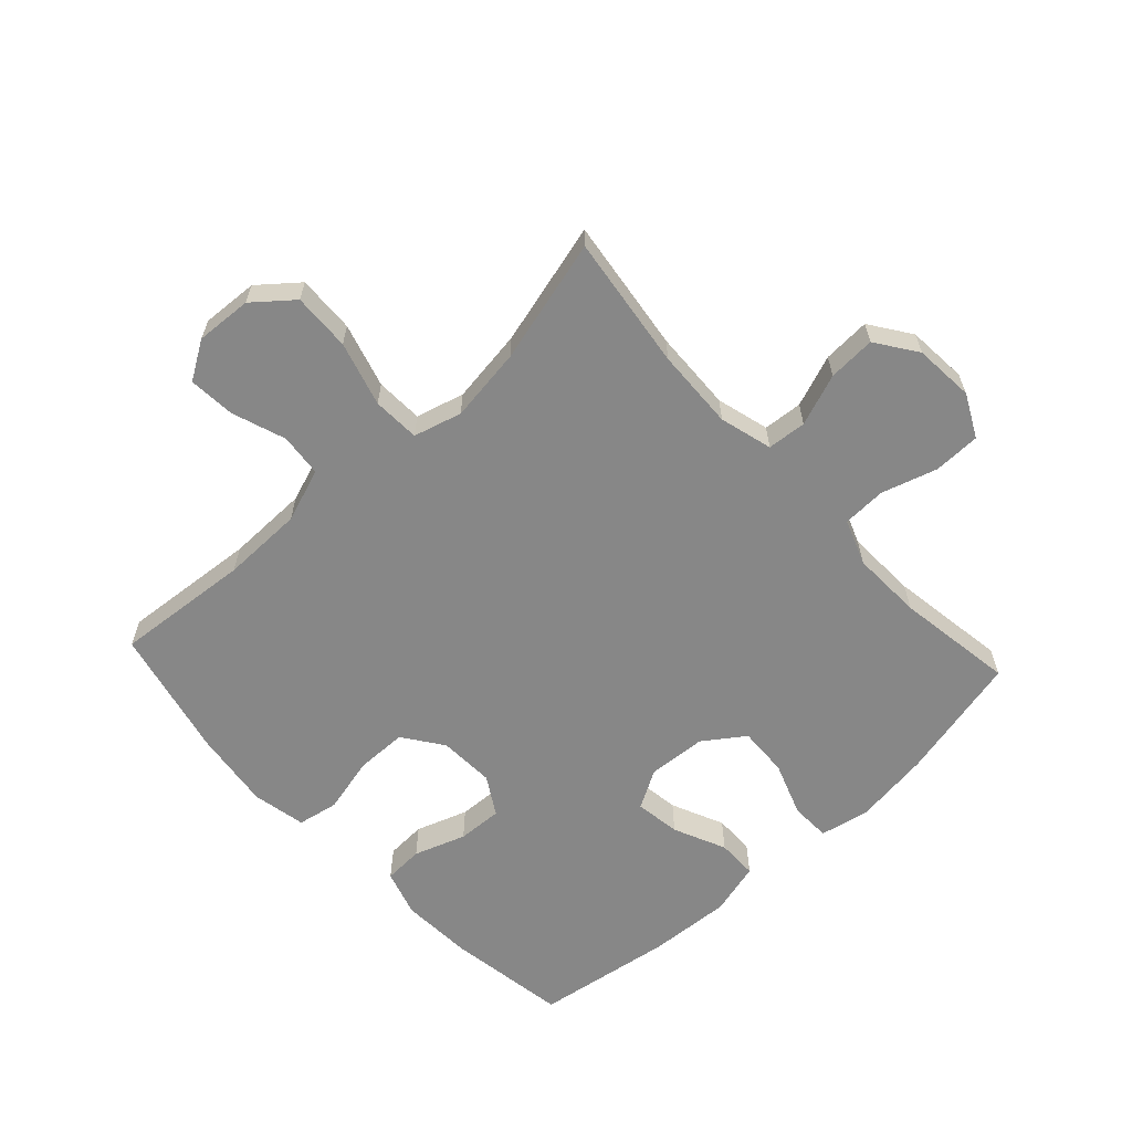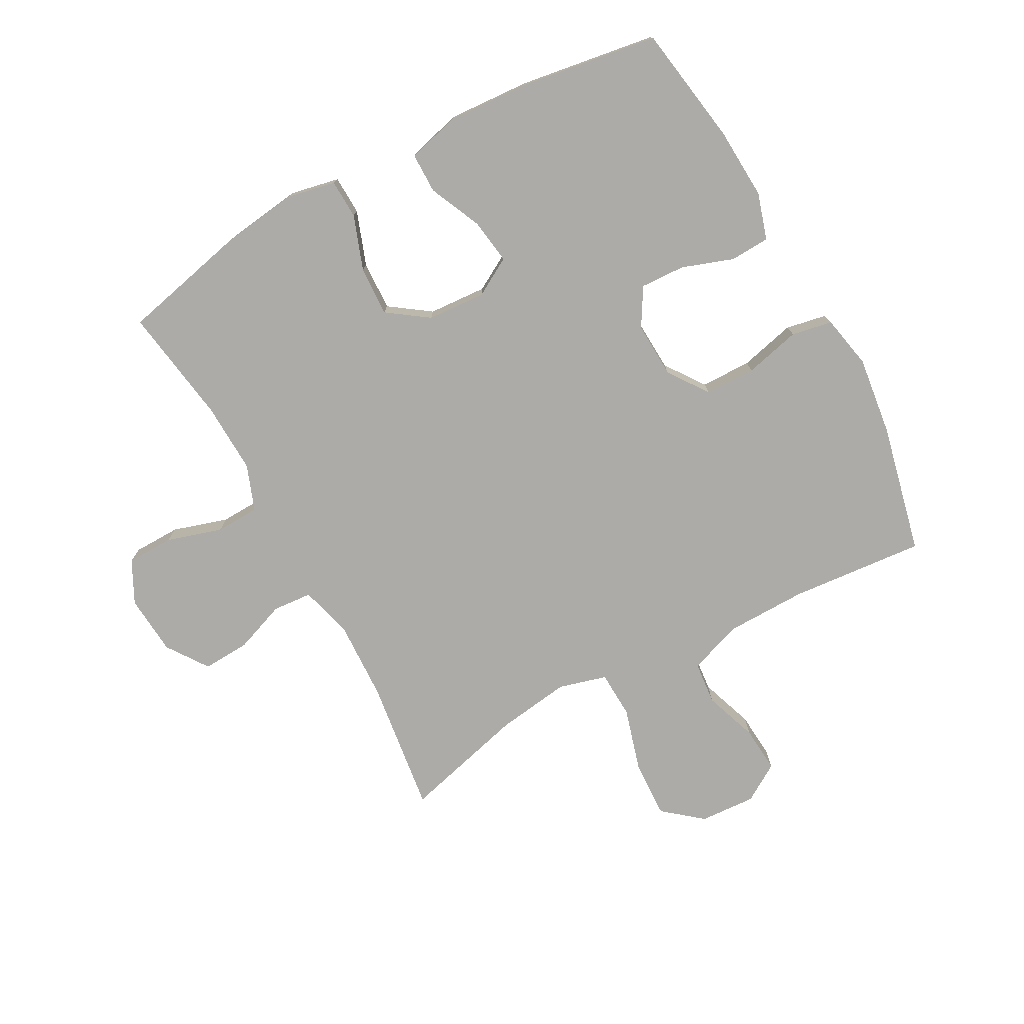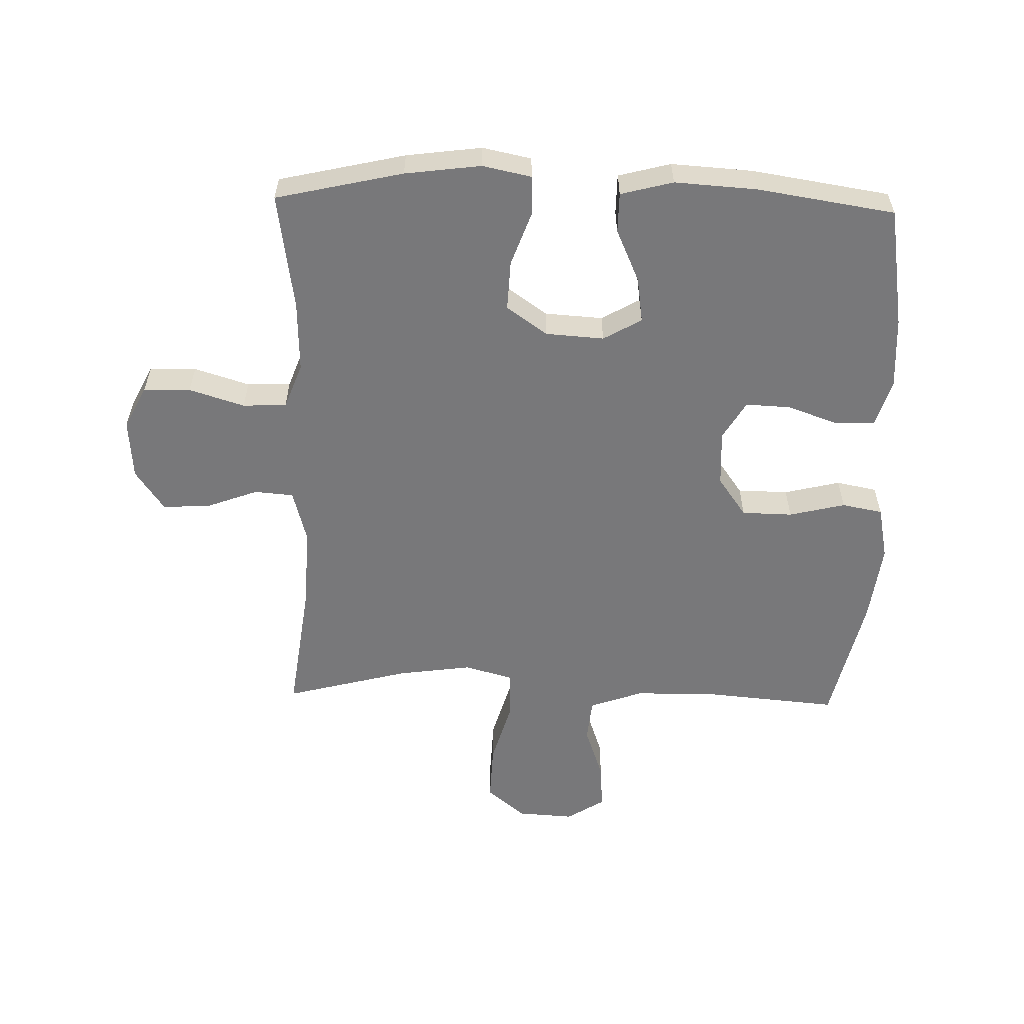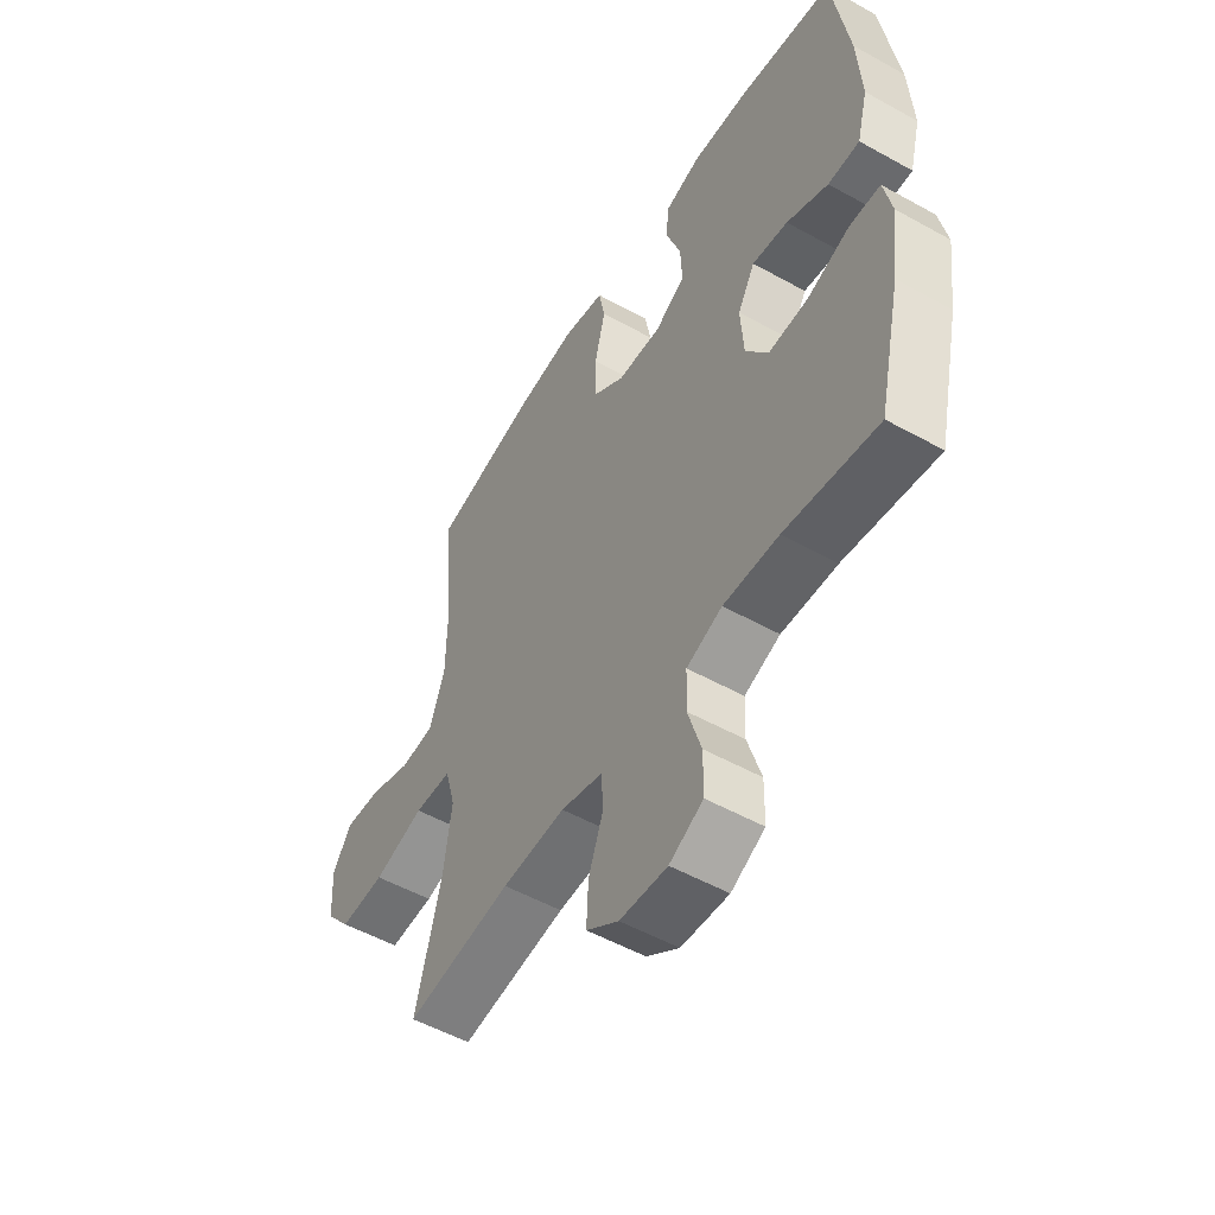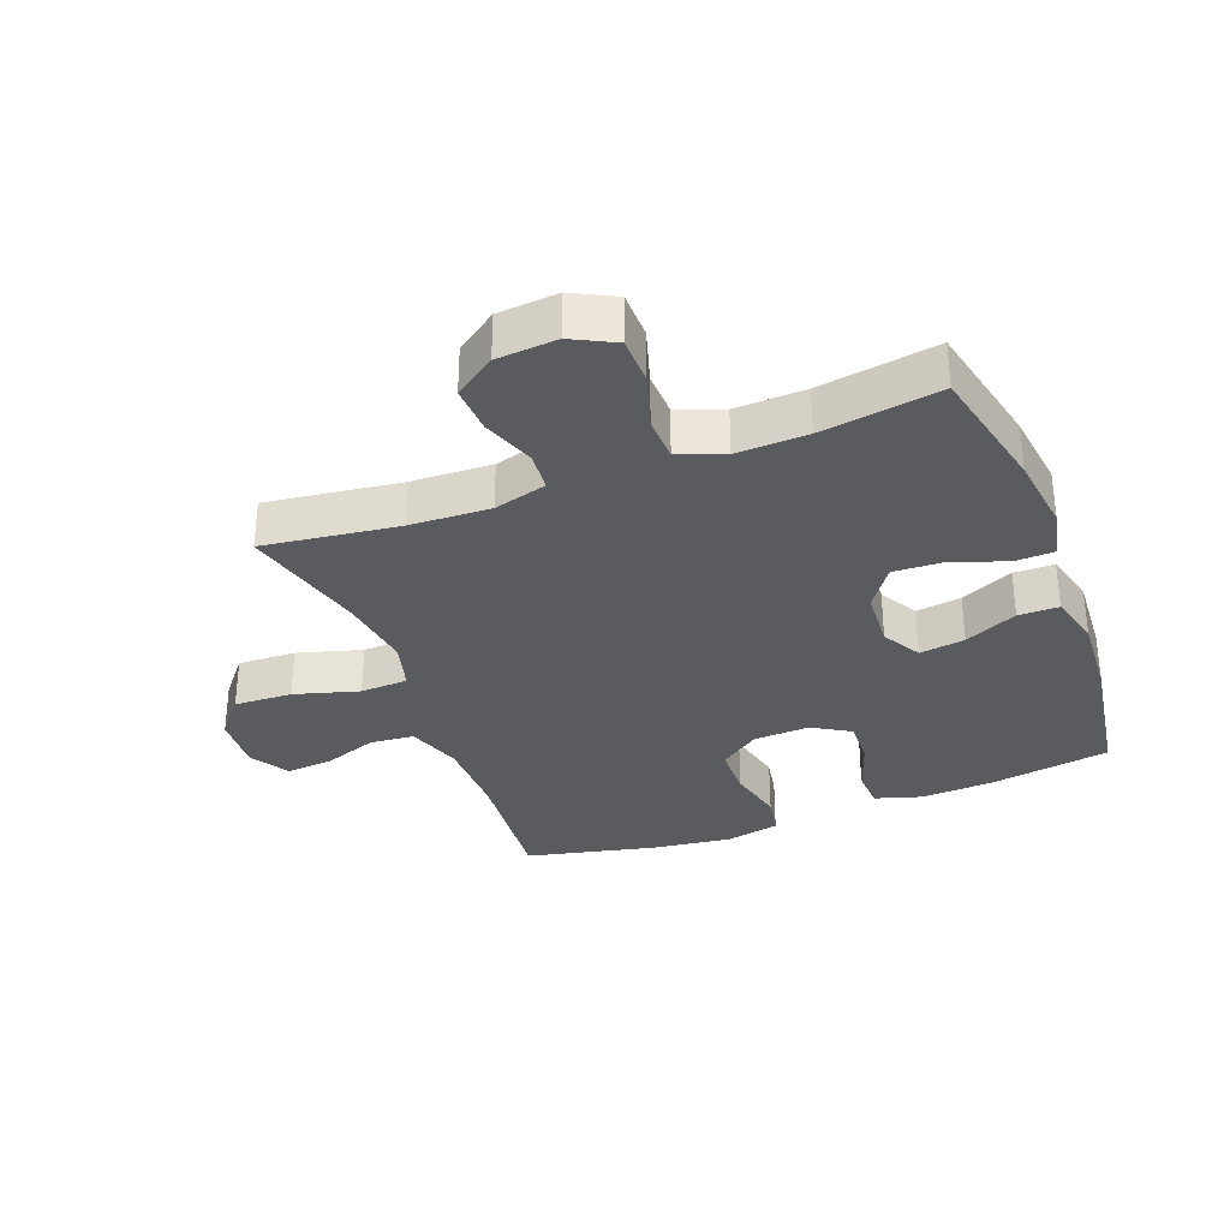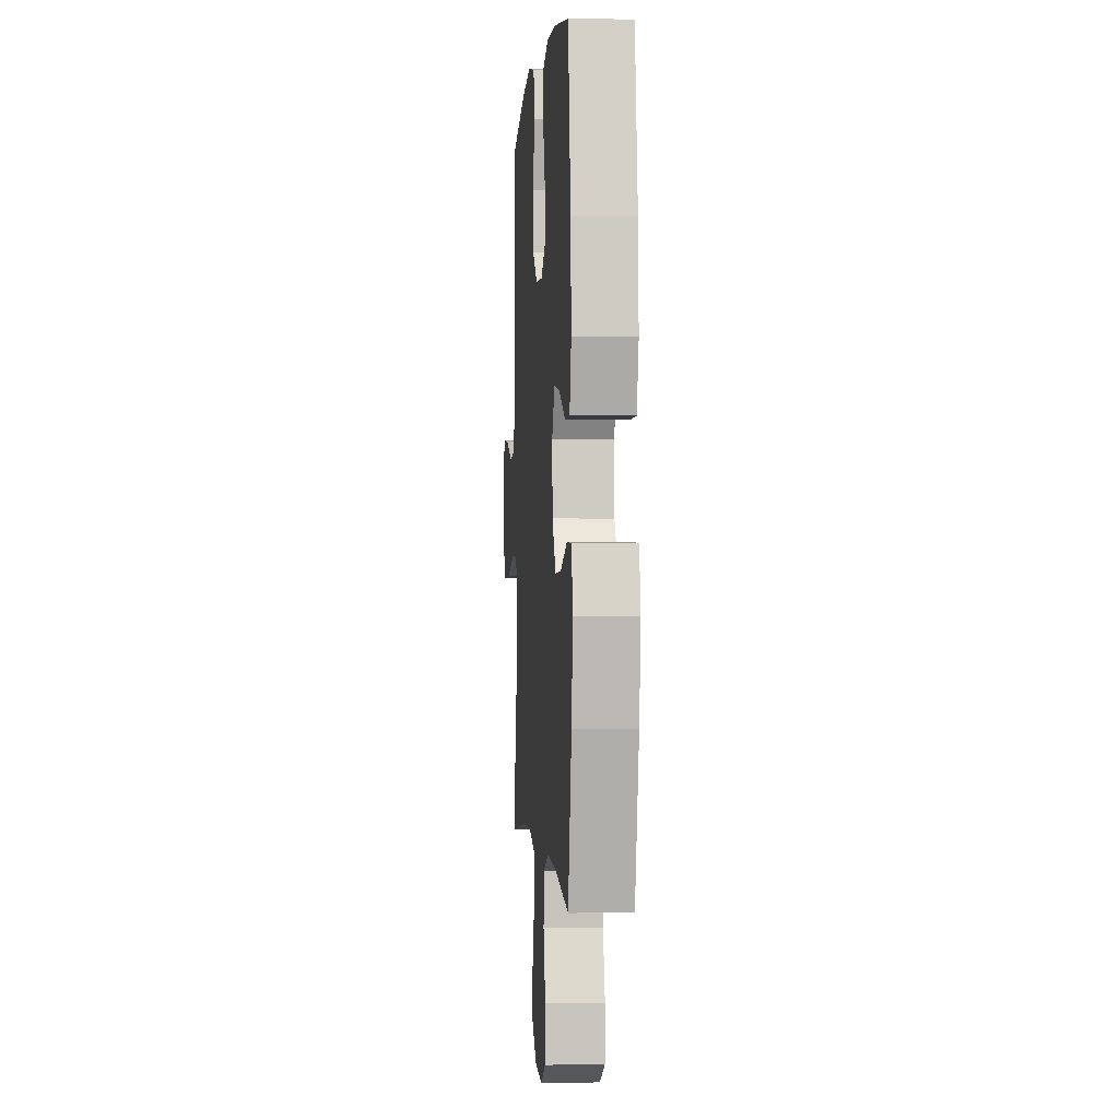
<metadata>
{"format":"obj","ext":"obj","renderer":"f3d","projection":"perspective","resolution":1024,"background":"white","views":[{"elev":-62.5,"azim":132.8,"up":"+Y"},{"elev":-76.2,"azim":-61.4,"up":"+Y"},{"elev":-57.6,"azim":-91.5,"up":"+Y"},{"elev":-52.7,"azim":-120.9,"up":"+Z"},{"elev":-33.0,"azim":-159.1,"up":"+Y"},{"elev":-0.3,"azim":-94.4,"up":"+Z"}]}
</metadata>
<code>
o path534
v -0.5604 0.0375 0.3028
v -0.5689 0.0375 0.1684
v -0.5463 0.0375 0.08244
v -0.4806 0.0375 0.08196
v -0.3947 0.0375 0.1207
v -0.3206 0.0375 0.1315
v -0.2847 0.0375 0.06876
v -0.291 0.0375 -0.02693
v -0.3382 0.0375 -0.09353
v -0.4196 0.0375 -0.08979
v -0.5084 0.0375 -0.0577
v -0.5724 0.0375 -0.06003
v -0.589 0.0375 -0.1402
v -0.5727 0.0375 -0.2646
v -0.5253 0.0375 -0.473
v -0.3321 0.0375 -0.4437
v -0.2169 0.0375 -0.4398
v -0.1424 0.0375 -0.4677
v -0.1399 0.0375 -0.5393
v -0.1678 0.0375 -0.6302
v -0.1667 0.0375 -0.7069
v -0.0967 0.0375 -0.7425
v 0.001839 0.0375 -0.7349
v 0.06886 0.0375 -0.6882
v 0.06496 0.0375 -0.6106
v 0.03359 0.0375 -0.526
v 0.03891 0.0375 -0.4619
v 0.1251 0.0375 -0.4382
v 0.2568 0.0375 -0.4437
v 0.4766 0.0375 -0.473
v 0.4238 0.0375 -0.2699
v 0.4069 0.0375 -0.1486
v 0.4288 0.0375 -0.06979
v 0.5061 0.0375 -0.06646
v 0.6114 0.0375 -0.09689
v 0.706 0.0375 -0.1007
v 0.7582 0.0375 -0.03737
v 0.7637 0.0375 0.05458
v 0.7249 0.0375 0.1168
v 0.6488 0.0375 0.1111
v 0.5606 0.0375 0.08014
v 0.4901 0.0375 0.08693
v 0.4589 0.0375 0.1746
v 0.4572 0.0375 0.3074
v 0.4766 0.0375 0.5287
v 0.2635 0.0375 0.5773
v 0.1344 0.0375 0.5938
v 0.04657 0.0375 0.576
v 0.03388 0.0375 0.5092
v 0.05612 0.0375 0.4173
v 0.05459 0.0375 0.334
v -0.01031 0.0375 0.2876
v -0.1019 0.0375 0.2833
v -0.1643 0.0375 0.3205
v -0.161 0.0375 0.3938
v -0.1314 0.0375 0.478
v -0.1345 0.0375 0.5428
v -0.2108 0.0375 0.5663
v -0.3284 0.0375 0.5598
v -0.5253 0.0375 0.5287
v -0.5604 -0.0375 0.3028
v -0.5689 -0.0375 0.1684
v -0.5463 -0.0375 0.08244
v -0.4806 -0.0375 0.08196
v -0.3947 -0.0375 0.1207
v -0.3206 -0.0375 0.1315
v -0.2847 -0.0375 0.06876
v -0.291 -0.0375 -0.02693
v -0.3382 -0.0375 -0.09353
v -0.4196 -0.0375 -0.08979
v -0.5084 -0.0375 -0.0577
v -0.5724 -0.0375 -0.06003
v -0.589 -0.0375 -0.1402
v -0.5727 -0.0375 -0.2646
v -0.5253 -0.0375 -0.473
v -0.3321 -0.0375 -0.4437
v -0.2169 -0.0375 -0.4398
v -0.1424 -0.0375 -0.4677
v -0.1399 -0.0375 -0.5393
v -0.1678 -0.0375 -0.6302
v -0.1667 -0.0375 -0.7069
v -0.0967 -0.0375 -0.7425
v 0.001839 -0.0375 -0.7349
v 0.06886 -0.0375 -0.6882
v 0.06496 -0.0375 -0.6106
v 0.03359 -0.0375 -0.526
v 0.03891 -0.0375 -0.4619
v 0.1251 -0.0375 -0.4382
v 0.2568 -0.0375 -0.4437
v 0.4766 -0.0375 -0.473
v 0.4238 -0.0375 -0.2699
v 0.4069 -0.0375 -0.1486
v 0.4288 -0.0375 -0.06979
v 0.5061 -0.0375 -0.06646
v 0.6114 -0.0375 -0.09689
v 0.706 -0.0375 -0.1007
v 0.7582 -0.0375 -0.03737
v 0.7637 -0.0375 0.05458
v 0.7249 -0.0375 0.1168
v 0.6488 -0.0375 0.1111
v 0.5606 -0.0375 0.08014
v 0.4901 -0.0375 0.08693
v 0.4589 -0.0375 0.1746
v 0.4572 -0.0375 0.3074
v 0.4766 -0.0375 0.5287
v 0.2635 -0.0375 0.5773
v 0.1344 -0.0375 0.5938
v 0.04657 -0.0375 0.576
v 0.03388 -0.0375 0.5092
v 0.05612 -0.0375 0.4173
v 0.05459 -0.0375 0.334
v -0.01031 -0.0375 0.2876
v -0.1019 -0.0375 0.2833
v -0.1643 -0.0375 0.3205
v -0.161 -0.0375 0.3938
v -0.1314 -0.0375 0.478
v -0.1345 -0.0375 0.5428
v -0.2108 -0.0375 0.5663
v -0.3284 -0.0375 0.5598
v -0.5253 -0.0375 0.5287
v -0.1667 0.0375 -0.7069
v -0.1667 0.0375 -0.7069
v -0.0967 0.0375 -0.7425
v 0.001839 0.0375 -0.7349
v 0.06886 0.0375 -0.6882
v -0.1678 0.0375 -0.6302
v 0.06496 0.0375 -0.6106
v -0.1399 0.0375 -0.5393
v 0.03359 0.0375 -0.526
v -0.1424 0.0375 -0.4677
v -0.1424 0.0375 -0.4677
v 0.03891 0.0375 -0.4619
v 0.03891 0.0375 -0.4619
v -0.2169 0.0375 -0.4398
v 0.1251 0.0375 -0.4382
v 0.2568 0.0375 -0.4437
v 0.4766 0.0375 -0.473
v 0.4766 0.0375 -0.473
v -0.5253 0.0375 -0.473
v -0.5253 0.0375 -0.473
v -0.3321 0.0375 -0.4437
v 0.4238 0.0375 -0.2699
v -0.5727 0.0375 -0.2646
v 0.4069 0.0375 -0.1486
v -0.589 0.0375 -0.1402
v 0.4288 0.0375 -0.06979
v 0.4288 0.0375 -0.06979
v -0.5724 0.0375 -0.06003
v -0.5724 0.0375 -0.06003
v -0.3382 0.0375 -0.09353
v -0.4196 0.0375 -0.08979
v 0.6114 0.0375 -0.09689
v 0.706 0.0375 -0.1007
v 0.7582 0.0375 -0.03737
v 0.5061 0.0375 -0.06646
v -0.291 0.0375 -0.02693
v -0.5084 0.0375 -0.0577
v 0.7637 0.0375 0.05458
v -0.2847 0.0375 0.06876
v 0.7249 0.0375 0.1168
v 0.7249 0.0375 0.1168
v -0.3206 0.0375 0.1315
v -0.3206 0.0375 0.1315
v 0.5606 0.0375 0.08014
v 0.4901 0.0375 0.08693
v 0.4901 0.0375 0.08693
v 0.6488 0.0375 0.1111
v -0.5463 0.0375 0.08244
v -0.5463 0.0375 0.08244
v -0.4806 0.0375 0.08196
v -0.3947 0.0375 0.1207
v -0.5689 0.0375 0.1684
v 0.4589 0.0375 0.1746
v -0.5604 0.0375 0.3028
v 0.4572 0.0375 0.3074
v -0.1019 0.0375 0.2833
v -0.1643 0.0375 0.3205
v -0.1643 0.0375 0.3205
v -0.01031 0.0375 0.2876
v 0.05459 0.0375 0.334
v -0.161 0.0375 0.3938
v 0.05612 0.0375 0.4173
v -0.1314 0.0375 0.478
v 0.03388 0.0375 0.5092
v -0.1345 0.0375 0.5428
v -0.1345 0.0375 0.5428
v -0.5253 0.0375 0.5287
v -0.5253 0.0375 0.5287
v 0.4766 0.0375 0.5287
v 0.4766 0.0375 0.5287
v 0.04657 0.0375 0.576
v 0.04657 0.0375 0.576
v -0.2108 0.0375 0.5663
v -0.3284 0.0375 0.5598
v 0.2635 0.0375 0.5773
v 0.1344 0.0375 0.5938
v -0.1667 -0.0375 -0.7069
v -0.1667 -0.0375 -0.7069
v -0.0967 -0.0375 -0.7425
v 0.001839 -0.0375 -0.7349
v 0.06886 -0.0375 -0.6882
v -0.1678 -0.0375 -0.6302
v 0.06496 -0.0375 -0.6106
v -0.1399 -0.0375 -0.5393
v 0.03359 -0.0375 -0.526
v -0.1424 -0.0375 -0.4677
v -0.1424 -0.0375 -0.4677
v 0.03891 -0.0375 -0.4619
v 0.03891 -0.0375 -0.4619
v -0.2169 -0.0375 -0.4398
v 0.1251 -0.0375 -0.4382
v 0.2568 -0.0375 -0.4437
v 0.4766 -0.0375 -0.473
v 0.4766 -0.0375 -0.473
v -0.5253 -0.0375 -0.473
v -0.5253 -0.0375 -0.473
v -0.3321 -0.0375 -0.4437
v 0.4238 -0.0375 -0.2699
v -0.5727 -0.0375 -0.2646
v 0.4069 -0.0375 -0.1486
v -0.589 -0.0375 -0.1402
v 0.4288 -0.0375 -0.06979
v 0.4288 -0.0375 -0.06979
v -0.5724 -0.0375 -0.06003
v -0.5724 -0.0375 -0.06003
v -0.3382 -0.0375 -0.09353
v -0.4196 -0.0375 -0.08979
v 0.6114 -0.0375 -0.09689
v 0.706 -0.0375 -0.1007
v 0.7582 -0.0375 -0.03737
v 0.5061 -0.0375 -0.06646
v -0.291 -0.0375 -0.02693
v -0.5084 -0.0375 -0.0577
v 0.7637 -0.0375 0.05458
v -0.2847 -0.0375 0.06876
v 0.7249 -0.0375 0.1168
v 0.7249 -0.0375 0.1168
v -0.3206 -0.0375 0.1315
v -0.3206 -0.0375 0.1315
v 0.5606 -0.0375 0.08014
v 0.4901 -0.0375 0.08693
v 0.4901 -0.0375 0.08693
v 0.6488 -0.0375 0.1111
v -0.5463 -0.0375 0.08244
v -0.5463 -0.0375 0.08244
v -0.4806 -0.0375 0.08196
v -0.3947 -0.0375 0.1207
v -0.5689 -0.0375 0.1684
v 0.4589 -0.0375 0.1746
v -0.5604 -0.0375 0.3028
v 0.4572 -0.0375 0.3074
v -0.1019 -0.0375 0.2833
v -0.1643 -0.0375 0.3205
v -0.1643 -0.0375 0.3205
v -0.01031 -0.0375 0.2876
v 0.05459 -0.0375 0.334
v -0.161 -0.0375 0.3938
v 0.05612 -0.0375 0.4173
v -0.1314 -0.0375 0.478
v 0.03388 -0.0375 0.5092
v -0.1345 -0.0375 0.5428
v -0.1345 -0.0375 0.5428
v -0.5253 -0.0375 0.5287
v -0.5253 -0.0375 0.5287
v 0.4766 -0.0375 0.5287
v 0.4766 -0.0375 0.5287
v 0.04657 -0.0375 0.576
v 0.04657 -0.0375 0.576
v -0.2108 -0.0375 0.5663
v -0.3284 -0.0375 0.5598
v 0.2635 -0.0375 0.5773
v 0.1344 -0.0375 0.5938
f 241 231 240
f 257 270 253
f 253 238 252
f 238 250 247
f 226 210 232
f 250 238 253
f 203 200 201
f 255 232 220
f 202 203 204
f 240 228 243
f 211 232 208
f 256 222 249
f 224 221 233
f 252 235 255
f 255 220 222
f 253 270 250
f 246 248 244
f 202 199 200
f 220 211 212
f 269 270 257
f 241 222 231
f 208 206 205
f 243 234 236
f 226 217 210
f 259 269 257
f 227 217 226
f 249 222 241
f 261 269 259
f 206 204 205
f 243 230 234
f 199 202 197
f 228 229 230
f 231 228 240
f 217 219 215
f 203 202 200
f 233 221 227
f 256 271 258
f 251 256 249
f 230 243 228
f 247 248 246
f 205 204 203
f 248 247 250
f 235 252 238
f 272 258 271
f 218 212 213
f 260 272 267
f 263 250 270
f 271 251 265
f 271 256 251
f 258 272 260
f 255 222 256
f 232 210 206
f 217 227 219
f 255 235 232
f 208 232 206
f 220 212 218
f 219 227 221
f 232 211 220
f 122 22 82 198
f 22 23 83 82
f 23 24 84 83
f 20 21 81 80
f 24 25 85 84
f 19 20 80 79
f 25 26 86 85
f 131 19 79 207
f 26 133 209 86
f 17 18 78 77
f 27 28 88 87
f 29 138 214 89
f 140 16 76 216
f 16 17 77 76
f 28 29 89 88
f 30 31 91 90
f 14 15 75 74
f 31 32 92 91
f 13 14 74 73
f 32 147 223 92
f 149 13 73 225
f 9 10 70 69
f 35 36 96 95
f 36 37 97 96
f 34 35 95 94
f 8 9 69 68
f 11 12 72 71
f 10 11 71 70
f 33 34 94 93
f 37 38 98 97
f 7 8 68 67
f 38 161 237 98
f 163 7 67 239
f 41 166 242 101
f 40 41 101 100
f 39 40 100 99
f 169 4 64 245
f 4 5 65 64
f 2 3 63 62
f 42 43 103 102
f 5 6 66 65
f 1 2 62 61
f 43 44 104 103
f 53 178 254 113
f 52 53 113 112
f 51 52 112 111
f 54 55 115 114
f 50 51 111 110
f 55 56 116 115
f 49 50 110 109
f 56 186 262 116
f 188 1 61 264
f 44 190 266 104
f 192 49 109 268
f 57 58 118 117
f 59 60 120 119
f 58 59 119 118
f 45 46 106 105
f 47 48 108 107
f 46 47 107 106
f 165 164 155
f 181 177 194
f 177 176 162
f 162 171 174
f 150 156 134
f 174 177 162
f 127 125 124
f 179 144 156
f 126 128 127
f 164 167 152
f 135 132 156
f 180 173 146
f 148 157 145
f 176 179 159
f 179 146 144
f 177 174 194
f 170 168 172
f 126 124 123
f 144 136 135
f 193 181 194
f 165 155 146
f 132 129 130
f 167 160 158
f 150 134 141
f 183 181 193
f 151 150 141
f 173 165 146
f 185 183 193
f 130 129 128
f 167 158 154
f 123 121 126
f 152 154 153
f 155 164 152
f 141 139 143
f 127 124 126
f 157 151 145
f 180 182 195
f 175 173 180
f 154 152 167
f 171 170 172
f 129 127 128
f 172 174 171
f 159 162 176
f 196 195 182
f 142 137 136
f 184 191 196
f 187 194 174
f 195 189 175
f 195 175 180
f 182 184 196
f 179 180 146
f 156 130 134
f 141 143 151
f 179 156 159
f 132 130 156
f 144 142 136
f 143 145 151
f 156 144 135

</code>
